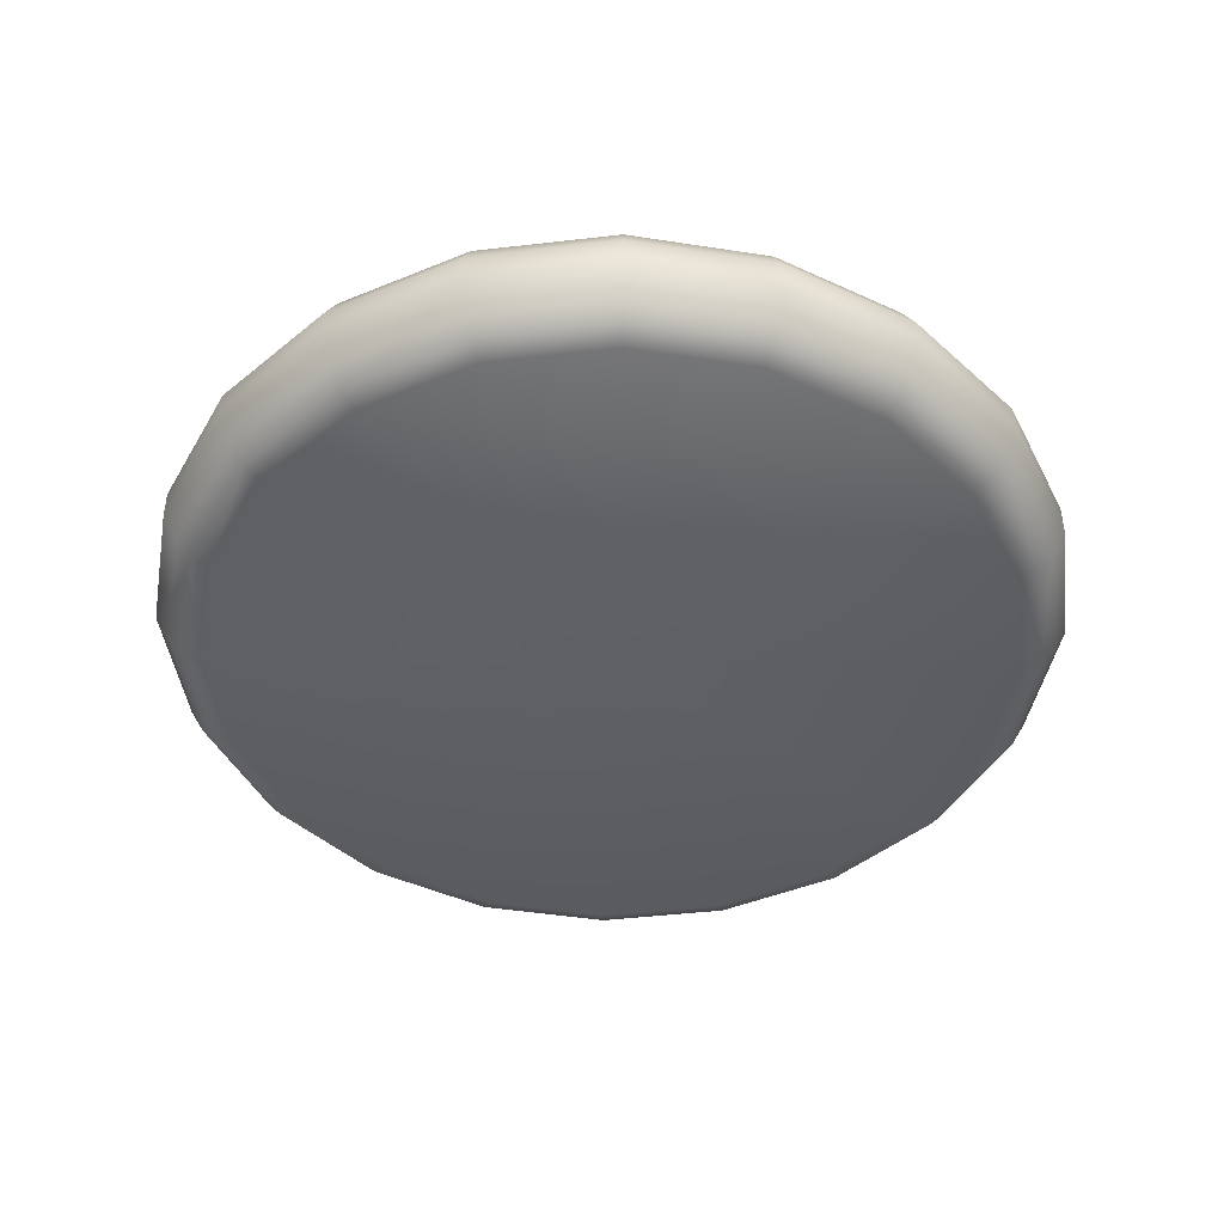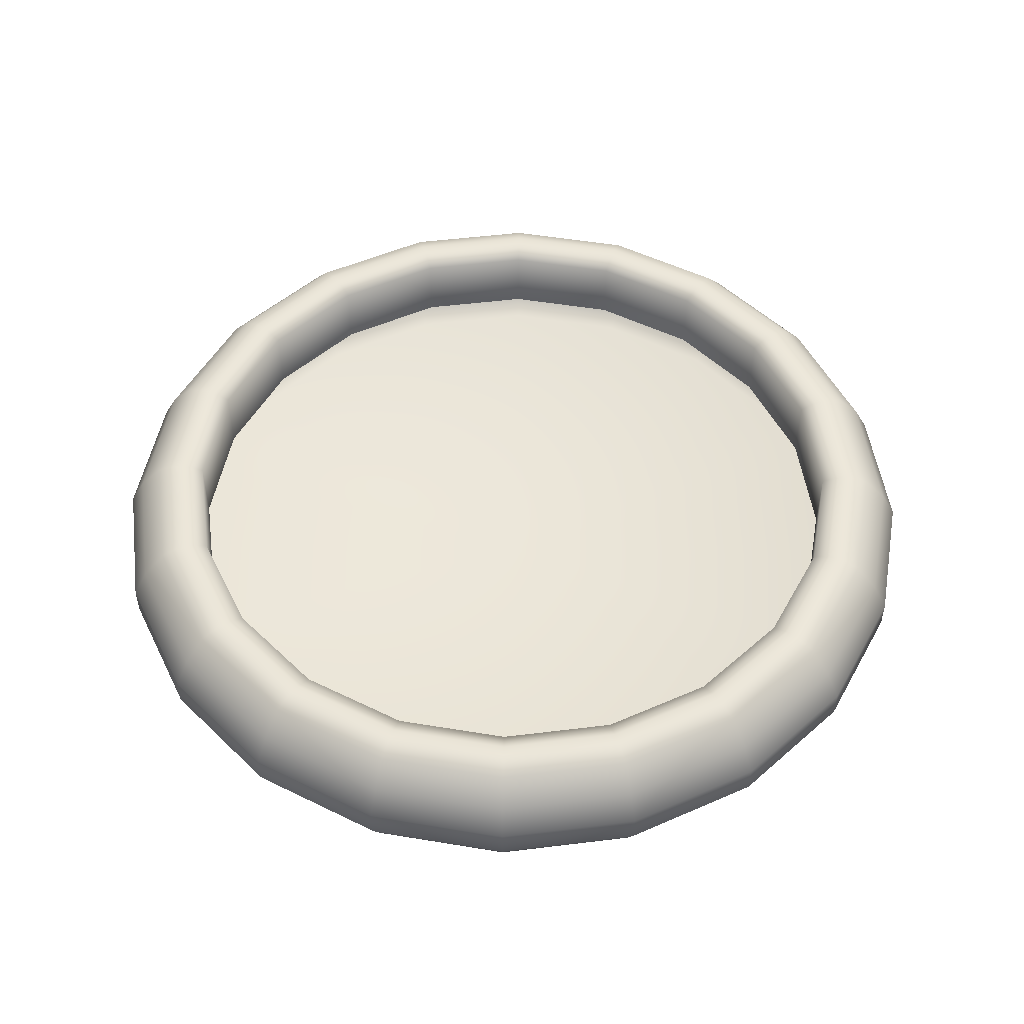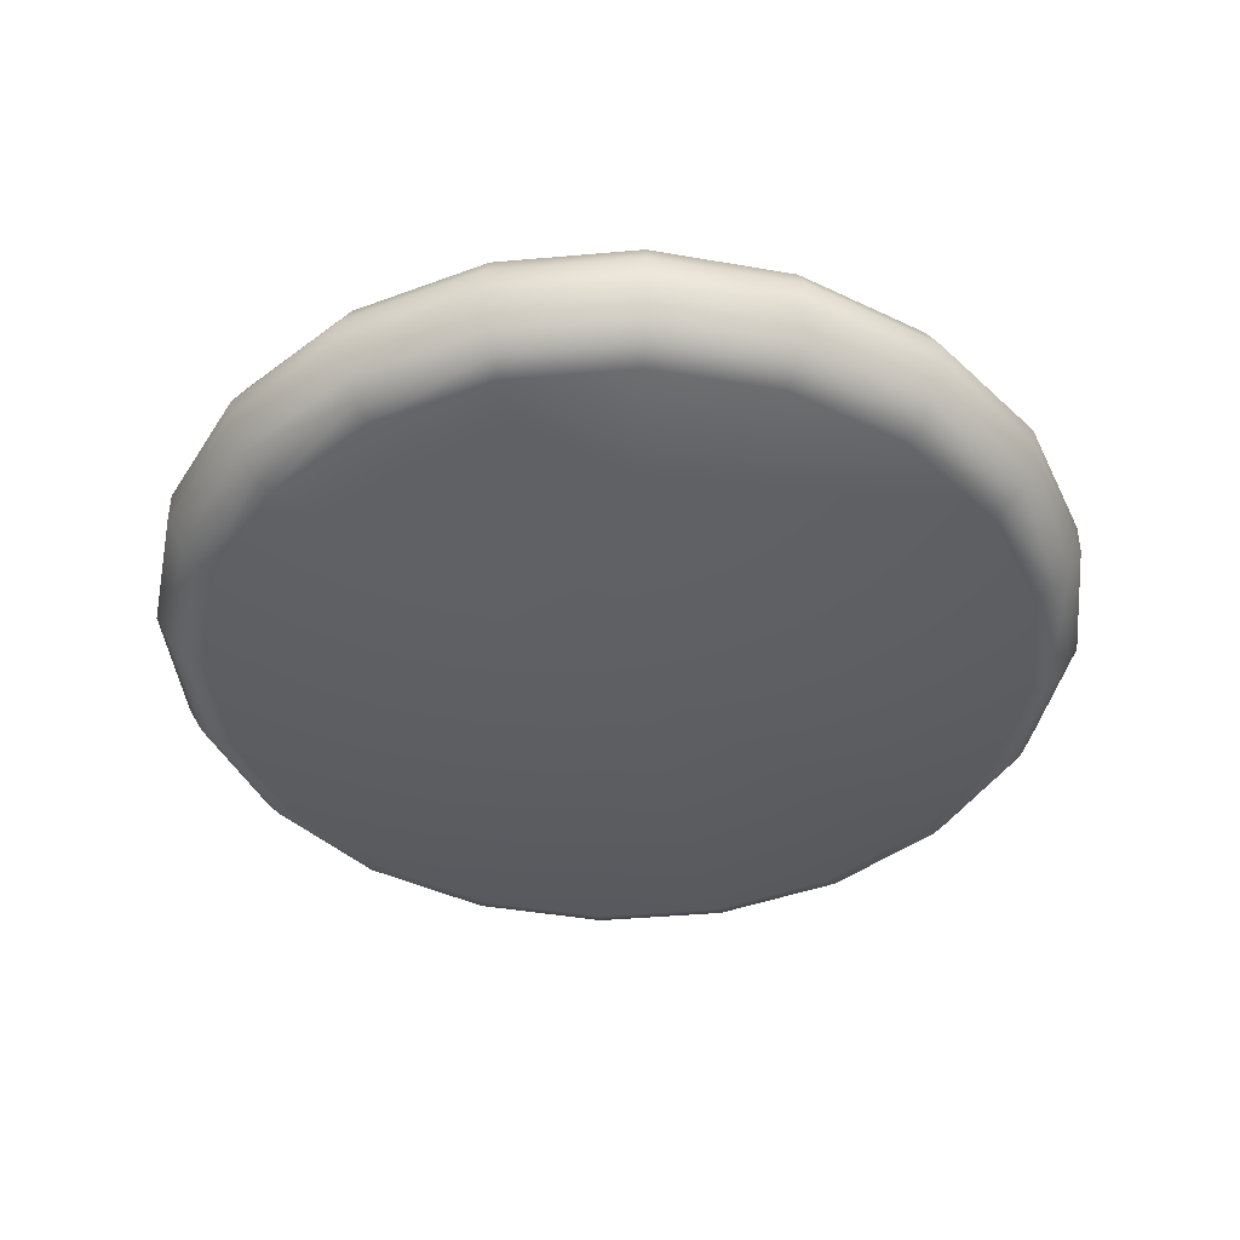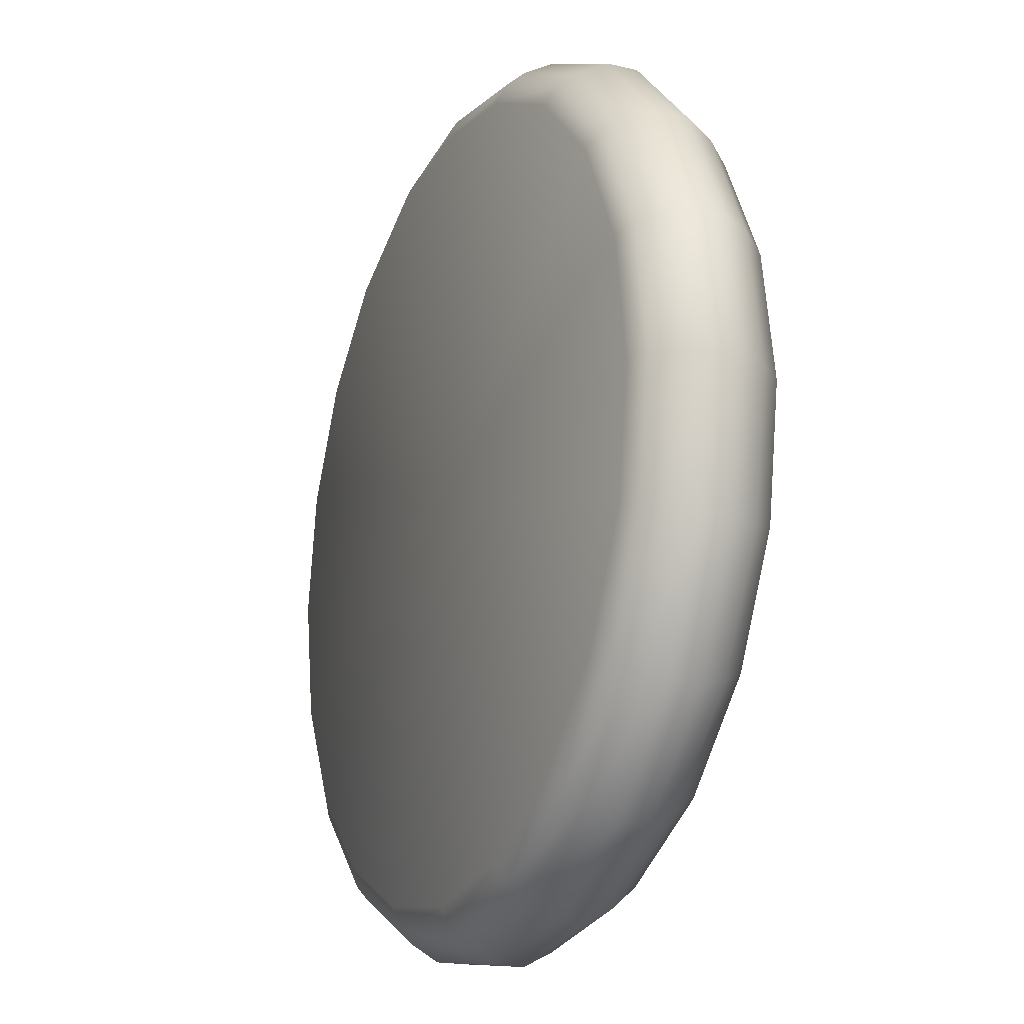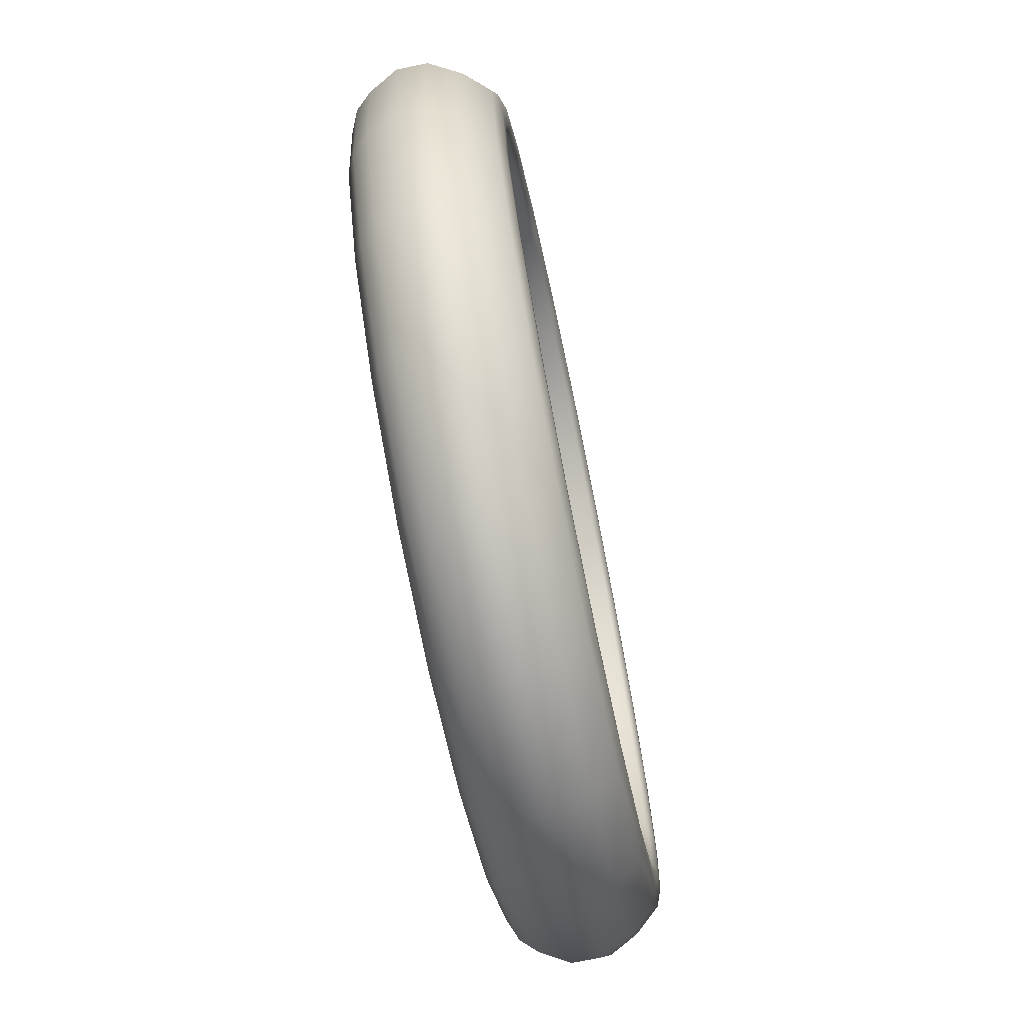
<metadata>
{"format":"obj","ext":"obj","renderer":"f3d","projection":"perspective","resolution":1024,"background":"white","views":[{"elev":-44.3,"azim":160.7,"up":"+Y"},{"elev":50.6,"azim":1.3,"up":"+Y"},{"elev":-41.9,"azim":123.1,"up":"+Y"},{"elev":-19.0,"azim":65.9,"up":"+Z"},{"elev":-72.7,"azim":101.7,"up":"+Z"}]}
</metadata>
<code>
g BonsaiDish3
v -0.2493 1.389e-05 -0.7673
v 1.389e-05 -1.389e-05 -1.389e-05
v 1.389e-05 -1.389e-05 -1.389e-05
v -1.389e-05 1.389e-05 -0.8068
v -0.4742 1.389e-05 -0.6527
v 0.2493 1.389e-05 -0.7673
v 1.389e-05 -1.389e-05 -1.389e-05
v -0.6527 1.389e-05 -0.4742
v 0.4742 1.389e-05 -0.6527
v -0.2493 1.389e-05 0.7673
v -0.4989 0.01858 -0.6867
v -0.2623 0.01858 -0.8073
v -1.389e-05 0.01858 -0.8488
v -0.6867 0.01858 -0.4989
v 0.2623 0.01858 -0.8073
v -1.389e-05 0.05131 -0.8784
v -0.2714 0.05131 -0.8354
v -0.5163 0.05131 -0.7106
v 0.2714 0.05131 -0.8354
v -0.8073 0.01858 -0.2623
v -0.7106 0.05131 -0.5163
v -0.7673 1.389e-05 -0.2493
v 0.4989 0.01858 -0.6867
v 0.5163 0.05131 -0.7106
v 0.6527 1.389e-05 -0.4742
v -1.389e-05 0.1094 -0.9096
v -0.2811 0.1094 -0.8651
v 0.2811 0.1094 -0.8651
v 0.5347 0.1094 -0.7359
v -0.5347 0.1094 -0.7359
v 0.6867 0.01858 -0.4989
v 0.7106 0.05131 -0.5163
v 0.7359 0.1094 -0.5347
v 0.7673 1.389e-05 -0.2493
v -1.389e-05 0.1706 -0.9096
v 0.2811 0.1706 -0.8651
v 0.5347 0.1706 -0.7359
v -0.2811 0.1706 -0.8651
v 0.7359 0.1706 -0.5347
v 0.8651 0.1094 -0.2811
v 0.8651 0.1706 -0.2811
v 0.8354 0.05131 -0.2714
v 0.8073 0.01858 -0.2623
v 0.5163 0.2287 -0.7106
v 0.2714 0.2287 -0.8354
v 0.7106 0.2287 -0.5163
v 0.8354 0.2287 -0.2714
v -1.389e-05 0.2287 -0.8784
v 0.489 0.28 -0.6731
v 0.6731 0.28 -0.489
v 0.7913 0.28 -0.2571
v 0.2571 0.28 -0.7913
v 0.8784 0.2287 1.389e-05
v 0.832 0.28 1.389e-05
v 0.9096 0.1706 1.389e-05
v 0.9096 0.1094 1.389e-05
v 0.8784 0.05131 1.389e-05
v 0.6456 0.2923 -0.4691
v 0.4691 0.2923 -0.6456
v 0.2466 0.2923 -0.759
v 0.759 0.2923 -0.2466
v 0.8651 0.1706 0.2811
v 0.8651 0.1094 0.2811
v 0.8354 0.2287 0.2714
v 0.7913 0.28 0.2571
v 0.7981 0.2923 -1.389e-05
v 0.4491 0.2923 -0.6182
v 0.6182 0.2923 -0.4491
v 0.7267 0.2923 -0.2361
v 0.2361 0.2923 -0.7267
v 0.7106 0.2287 0.5163
v 0.6731 0.28 0.489
v 0.759 0.2923 0.2466
v 0.7641 0.2923 -1.389e-05
v 0.7359 0.1706 0.5347
v 0.4292 0.28 -0.5907
v 0.5907 0.28 -0.4292
v 0.6944 0.28 -0.2256
v 0.2256 0.28 -0.6944
v 0.4292 0.1396 -0.5907
v 0.5907 0.1396 -0.4292
v 0.2256 0.1396 -0.6944
v 0.6944 0.1396 -0.2256
v 1.389e-05 0.1396 -0.7302
v 0.7302 0.28 -1.389e-05
v 0.7302 0.1396 -1.389e-05
v 1.389e-05 0.28 -0.7302
v -0.2256 0.1396 -0.6944
v 0.7267 0.2923 0.2361
v 0.6944 0.28 0.2256
v 0.6944 0.1396 0.2256
v 1.389e-05 0.2923 -0.7641
v -0.2256 0.28 -0.6944
v -0.4292 0.1396 -0.5907
v 0.6456 0.2923 0.4691
v 0.6182 0.2923 0.4491
v 0.5907 0.28 0.4292
v 0.5907 0.1396 0.4292
v -1.389e-05 0.2923 -0.7981
v -0.2361 0.2923 -0.7267
v -0.4292 0.28 -0.5907
v -0.5907 0.1396 -0.4292
v 0.4292 0.28 0.5907
v 0.4292 0.1396 0.5907
v 0.4491 0.2923 0.6182
v -1.389e-05 0.28 -0.832
v -0.2466 0.2923 -0.759
v -0.4491 0.2923 -0.6182
v -0.5907 0.28 -0.4292
v -0.6944 0.1396 -0.2256
v -0.2714 0.2287 -0.8354
v -0.2571 0.28 -0.7913
v -0.4691 0.2923 -0.6456
v -0.6182 0.2923 -0.4491
v -0.6944 0.28 -0.2256
v -0.7302 0.1396 -1.389e-05
v -0.5347 0.1706 -0.7359
v -0.5163 0.2287 -0.7106
v -0.489 0.28 -0.6731
v -0.6456 0.2923 -0.4691
v -0.7267 0.2923 -0.2361
v -0.7302 0.28 -1.389e-05
v -0.6944 0.1396 0.2256
v -0.7359 0.1094 -0.5347
v -0.7359 0.1706 -0.5347
v -0.7106 0.2287 -0.5163
v -0.6731 0.28 -0.489
v -0.759 0.2923 -0.2466
v -0.7641 0.2923 -1.389e-05
v -0.6944 0.28 0.2256
v -0.5907 0.1396 0.4292
v -0.5907 0.28 0.4292
v -0.4292 0.1396 0.5907
v -0.7267 0.2923 0.2361
v -0.7981 0.2923 -1.389e-05
v -0.7913 0.28 -0.2571
v -0.8354 0.2287 -0.2714
v -0.4292 0.28 0.5907
v -0.2256 0.1396 0.6944
v -0.6182 0.2923 0.4491
v -0.759 0.2923 0.2466
v -0.832 0.28 -1.389e-05
v -0.2256 0.28 0.6944
v -1.389e-05 0.1396 0.7302
v -0.4491 0.2923 0.6182
v -0.6456 0.2923 0.4691
v -1.389e-05 0.28 0.7302
v 0.2256 0.1396 0.6944
v -0.2361 0.2923 0.7267
v 0.2256 0.28 0.6944
v -1.389e-05 0.2923 0.7641
v 0.2361 0.2923 0.7267
v -0.4691 0.2923 0.6456
v -0.7913 0.28 0.2571
v -0.2466 0.2923 0.759
v -1.389e-05 0.2923 0.7981
v 0.2466 0.2923 0.759
v -0.6731 0.28 0.489
v -0.489 0.28 0.6731
v -0.2571 0.28 0.7913
v 0.4691 0.2923 0.6456
v -1.389e-05 0.28 0.832
v 0.2571 0.28 0.7913
v 0.489 0.28 0.6731
v 0.5163 0.2287 0.7106
v 0.2714 0.2287 0.8354
v -1.389e-05 0.2287 0.8784
v 0.5347 0.1706 0.7359
v -0.2714 0.2287 0.8354
v 0.2811 0.1706 0.8651
v 0.7359 0.1094 0.5347
v -0.5163 0.2287 0.7106
v -1.389e-05 0.1706 0.9096
v 0.5347 0.1094 0.7359
v 0.8354 0.05131 0.2714
v -0.7106 0.2287 0.5163
v -0.2811 0.1706 0.8651
v 0.2811 0.1094 0.8651
v 0.7106 0.05131 0.5163
v 0.8488 0.01858 1.389e-05
v -0.8354 0.2287 0.2714
v -1.389e-05 0.1094 0.9096
v 0.5163 0.05131 0.7106
v 0.8073 0.01858 0.2623
v 0.8068 1.389e-05 -1.389e-05
v -0.8784 0.2287 -1.389e-05
v 0.2714 0.05131 0.8354
v 0.6867 0.01858 0.4989
v 0.7673 1.389e-05 0.2493
v 1.389e-05 -1.389e-05 -1.389e-05
v 0.6527 1.389e-05 0.4742
v 0.4742 1.389e-05 0.6527
v 0.4989 0.01858 0.6867
v -1.389e-05 0.05131 0.8784
v 0.2623 0.01858 0.8073
v 0.2493 1.389e-05 0.7673
v -0.2811 0.1094 0.8651
v -0.5347 0.1706 0.7359
v -0.7359 0.1706 0.5347
v -0.5347 0.1094 0.7359
v -0.2714 0.05131 0.8354
v -0.8651 0.1706 0.2811
v -0.7359 0.1094 0.5347
v -0.9096 0.1706 -1.389e-05
v -1.389e-05 0.01858 0.8488
v -0.5163 0.05131 0.7106
v -0.8651 0.1094 0.2811
v -0.8651 0.1706 -0.2811
v -0.9096 0.1094 -1.389e-05
v -0.8651 0.1094 -0.2811
v -0.7106 0.05131 0.5163
v -0.2623 0.01858 0.8073
v -0.8354 0.05131 0.2714
v -0.8354 0.05131 -0.2714
v -0.8784 0.05131 -1.389e-05
v -0.8488 0.01858 -1.389e-05
v -0.4989 0.01858 0.6867
v -0.6867 0.01858 0.4989
v -0.8073 0.01858 0.2623
v -0.8068 1.389e-05 -1.389e-05
v -0.7673 1.389e-05 0.2493
v -0.6527 1.389e-05 0.4742
v -0.4742 1.389e-05 0.6527
v -1.389e-05 1.389e-05 0.8068
v 1.389e-05 -1.389e-05 -1.389e-05
g BonsaiDish3_0
f 3 2 1
f 2 3 4
f 4 3 1
f 1 2 5
f 6 2 4
f 2 7 5
f 7 2 6
f 5 7 8
f 9 7 6
f 7 2 10
f 5 11 1
f 1 12 4
f 11 12 1
f 4 13 6
f 12 13 4
f 8 14 5
f 14 11 5
f 6 15 9
f 13 15 6
f 16 13 12
f 17 12 11
f 17 16 12
f 18 11 14
f 18 17 11
f 19 15 13
f 16 19 13
f 20 14 8
f 21 18 14
f 21 14 20
f 22 20 8
f 8 7 22
f 15 23 9
f 19 24 15
f 24 23 15
f 25 7 9
f 9 23 25
f 26 16 17
f 27 17 18
f 27 26 17
f 28 19 16
f 26 28 16
f 29 24 19
f 28 29 19
f 30 27 18
f 30 18 21
f 23 31 25
f 24 32 23
f 32 31 23
f 29 33 24
f 33 32 24
f 25 31 34
f 34 7 25
f 35 26 27
f 36 28 26
f 35 36 26
f 37 29 28
f 36 37 28
f 38 27 30
f 38 35 27
f 39 33 29
f 37 39 29
f 33 40 32
f 39 41 33
f 41 40 33
f 40 42 32
f 32 42 31
f 42 43 31
f 31 43 34
f 44 37 36
f 45 36 35
f 45 44 36
f 46 39 37
f 44 46 37
f 47 41 39
f 46 47 39
f 48 45 35
f 48 35 38
f 49 44 45
f 50 46 44
f 49 50 44
f 51 47 46
f 50 51 46
f 52 45 48
f 52 49 45
f 47 53 41
f 51 54 47
f 54 53 47
f 53 55 41
f 41 55 40
f 55 56 40
f 40 56 42
f 56 57 42
f 42 57 43
f 50 58 51
f 49 59 50
f 59 58 50
f 52 60 49
f 60 59 49
f 51 61 54
f 58 61 51
f 55 62 56
f 56 63 57
f 62 63 56
f 64 62 55
f 53 64 55
f 54 65 53
f 65 64 53
f 61 66 54
f 54 66 65
f 59 67 58
f 58 68 61
f 67 68 58
f 61 69 66
f 68 69 61
f 70 67 59
f 60 70 59
f 64 71 62
f 65 72 64
f 72 71 64
f 66 73 65
f 65 73 72
f 69 74 66
f 66 74 73
f 71 75 62
f 62 75 63
f 67 76 68
f 68 77 69
f 76 77 68
f 69 78 74
f 77 78 69
f 79 76 67
f 70 79 67
f 76 80 77
f 80 81 77
f 77 81 78
f 82 80 76
f 79 82 76
f 81 83 78
f 84 82 79
f 78 83 85
f 78 85 74
f 83 86 85
f 87 84 79
f 87 79 70
f 88 84 87
f 74 85 89
f 74 89 73
f 85 86 90
f 85 90 89
f 86 91 90
f 92 87 70
f 92 70 60
f 93 88 87
f 93 87 92
f 94 88 93
f 73 89 95
f 73 95 72
f 89 90 96
f 89 96 95
f 90 91 97
f 90 97 96
f 91 98 97
f 99 92 60
f 99 60 52
f 100 93 92
f 100 92 99
f 101 94 93
f 101 93 100
f 102 94 101
f 97 98 103
f 98 104 103
f 96 97 105
f 97 103 105
f 106 99 52
f 106 52 48
f 107 100 99
f 107 99 106
f 108 101 100
f 108 100 107
f 109 102 101
f 109 101 108
f 110 102 109
f 106 48 111
f 111 48 38
f 112 107 106
f 112 106 111
f 113 108 107
f 113 107 112
f 114 109 108
f 114 108 113
f 115 110 109
f 115 109 114
f 116 110 115
f 111 38 117
f 117 38 30
f 112 111 118
f 118 111 117
f 119 113 112
f 119 112 118
f 120 114 113
f 120 113 119
f 121 115 114
f 121 114 120
f 122 116 115
f 122 115 121
f 123 116 122
f 117 30 124
f 124 30 21
f 118 117 125
f 125 117 124
f 119 118 126
f 126 118 125
f 127 120 119
f 127 119 126
f 128 121 120
f 128 120 127
f 129 122 121
f 129 121 128
f 130 123 122
f 130 122 129
f 131 123 130
f 132 131 130
f 133 131 132
f 134 130 129
f 132 130 134
f 135 129 128
f 134 129 135
f 136 128 127
f 135 128 136
f 127 126 137
f 136 127 137
f 138 133 132
f 139 133 138
f 140 132 134
f 138 132 140
f 141 134 135
f 140 134 141
f 142 135 136
f 141 135 142
f 143 139 138
f 144 139 143
f 145 138 140
f 143 138 145
f 146 140 141
f 145 140 146
f 147 144 143
f 148 144 147
f 149 143 145
f 147 143 149
f 150 148 147
f 104 148 150
f 103 104 150
f 150 147 151
f 151 147 149
f 103 150 152
f 152 150 151
f 105 103 152
f 149 145 153
f 153 145 146
f 146 141 154
f 154 141 142
f 151 149 155
f 155 149 153
f 152 151 156
f 156 151 155
f 105 152 157
f 157 152 156
f 153 146 158
f 158 146 154
f 155 153 159
f 159 153 158
f 156 155 160
f 160 155 159
f 161 105 157
f 96 105 161
f 95 96 161
f 157 156 162
f 162 156 160
f 161 157 163
f 163 157 162
f 95 161 164
f 164 161 163
f 72 95 164
f 72 164 71
f 164 165 71
f 164 163 165
f 71 165 75
f 163 162 166
f 163 166 165
f 162 160 167
f 162 167 166
f 165 168 75
f 165 166 168
f 160 169 167
f 160 159 169
f 166 167 170
f 166 170 168
f 75 168 171
f 75 171 63
f 159 172 169
f 159 158 172
f 167 169 173
f 167 173 170
f 168 170 174
f 168 174 171
f 63 171 175
f 63 175 57
f 158 176 172
f 158 154 176
f 169 172 177
f 169 177 173
f 170 173 178
f 170 178 174
f 171 174 179
f 171 179 175
f 57 175 180
f 57 180 43
f 154 181 176
f 154 142 181
f 173 177 182
f 173 182 178
f 174 178 183
f 174 183 179
f 175 179 184
f 175 184 180
f 43 180 185
f 34 43 185
f 142 186 181
f 142 136 186
f 136 137 186
f 178 187 183
f 178 182 187
f 179 183 188
f 179 188 184
f 180 184 189
f 185 180 189
f 185 190 34
f 190 7 34
f 189 7 185
f 7 190 185
f 191 7 189
f 189 184 191
f 184 188 191
f 192 7 191
f 191 188 192
f 183 193 188
f 183 187 193
f 188 193 192
f 182 194 187
f 187 195 193
f 187 194 195
f 192 193 196
f 193 195 196
f 2 7 192
f 196 2 192
f 182 197 194
f 177 197 182
f 177 198 197
f 172 198 177
f 172 176 198
f 176 199 198
f 176 181 199
f 198 200 197
f 198 199 200
f 197 201 194
f 197 200 201
f 181 202 199
f 181 186 202
f 199 203 200
f 199 202 203
f 186 204 202
f 186 137 204
f 194 201 205
f 194 205 195
f 200 206 201
f 200 203 206
f 202 207 203
f 202 204 207
f 137 208 204
f 137 126 208
f 126 125 208
f 204 208 209
f 204 209 207
f 208 125 210
f 208 210 209
f 125 124 210
f 203 207 211
f 203 211 206
f 201 206 212
f 201 212 205
f 207 209 213
f 207 213 211
f 210 124 214
f 124 21 214
f 214 21 20
f 209 210 215
f 210 214 215
f 209 215 213
f 214 20 216
f 215 214 216
f 216 20 22
f 206 211 217
f 206 217 212
f 211 213 218
f 211 218 217
f 213 215 219
f 215 216 219
f 213 219 218
f 220 216 22
f 219 216 220
f 22 7 220
f 218 219 221
f 221 219 220
f 217 218 222
f 222 218 221
f 221 7 222
f 220 190 221
f 7 190 220
f 190 7 221
f 223 217 222
f 222 7 223
f 212 217 223
f 223 7 10
f 10 212 223
f 205 212 10
f 224 205 10
f 195 205 224
f 10 2 224
f 196 195 224
f 2 225 224
f 225 2 196
f 224 225 196

</code>
